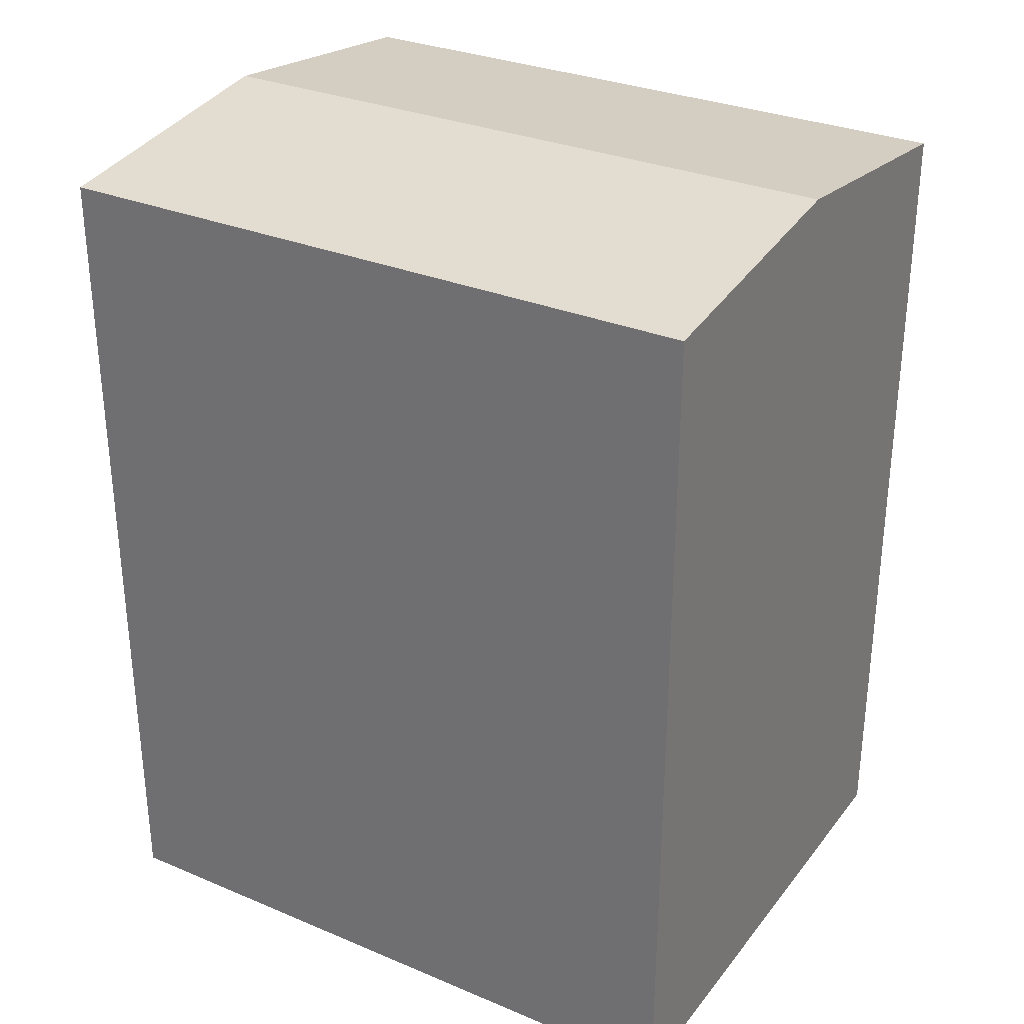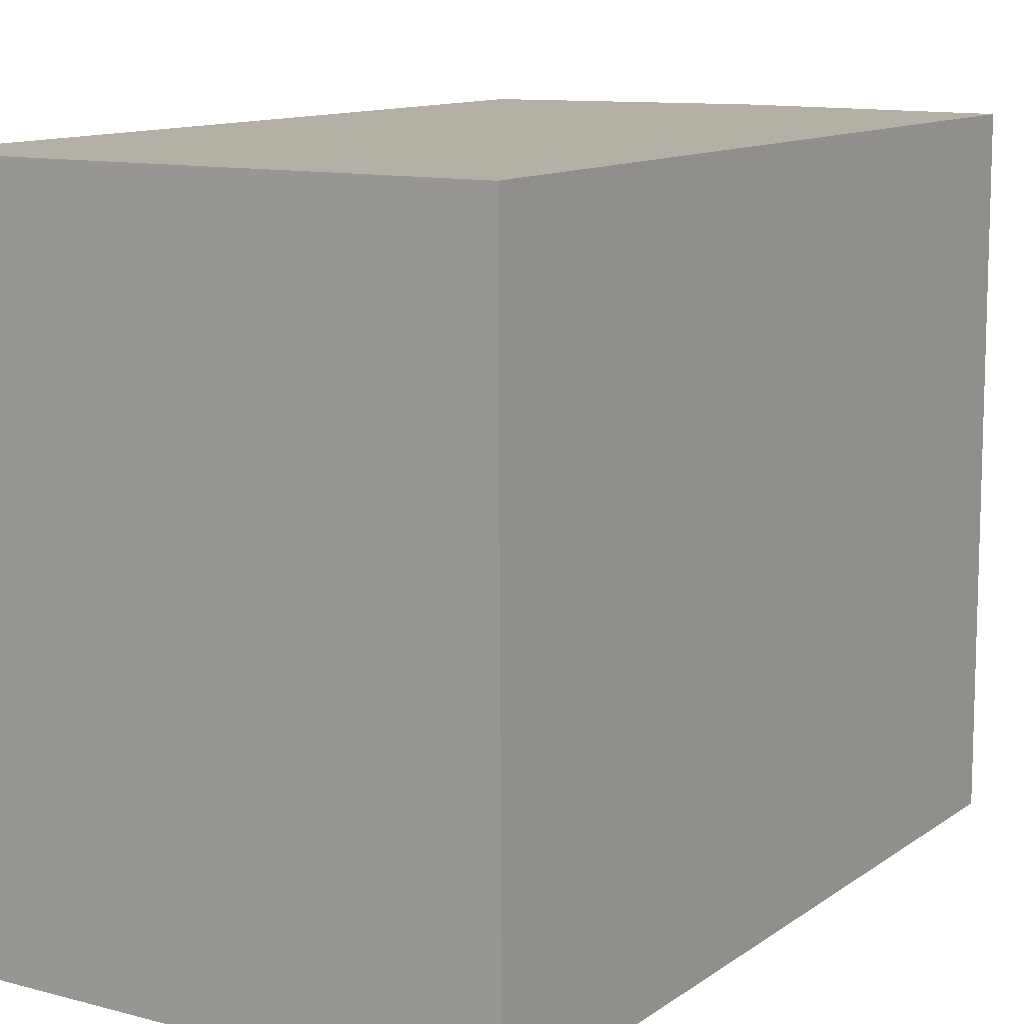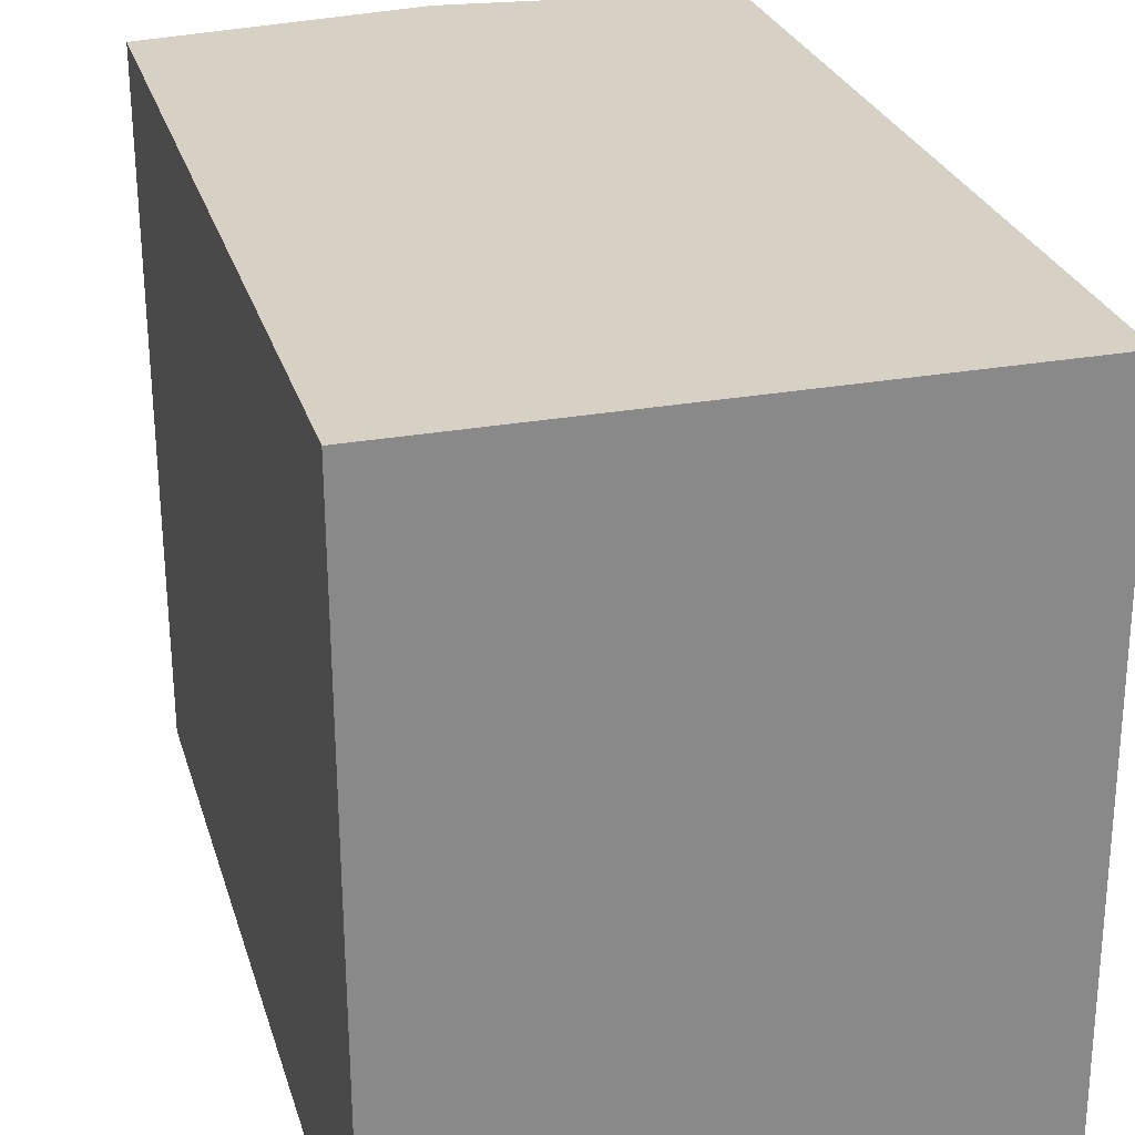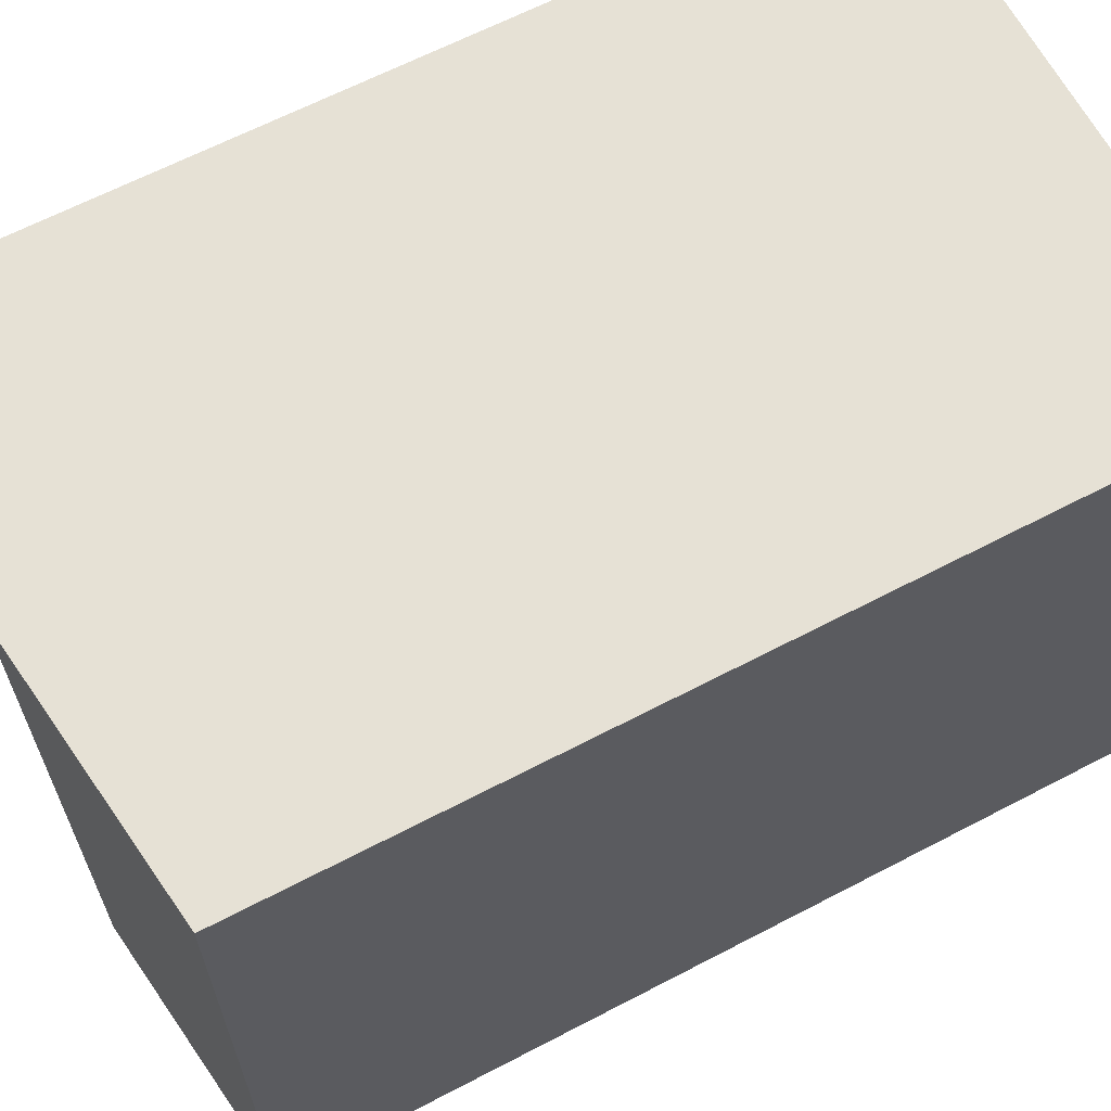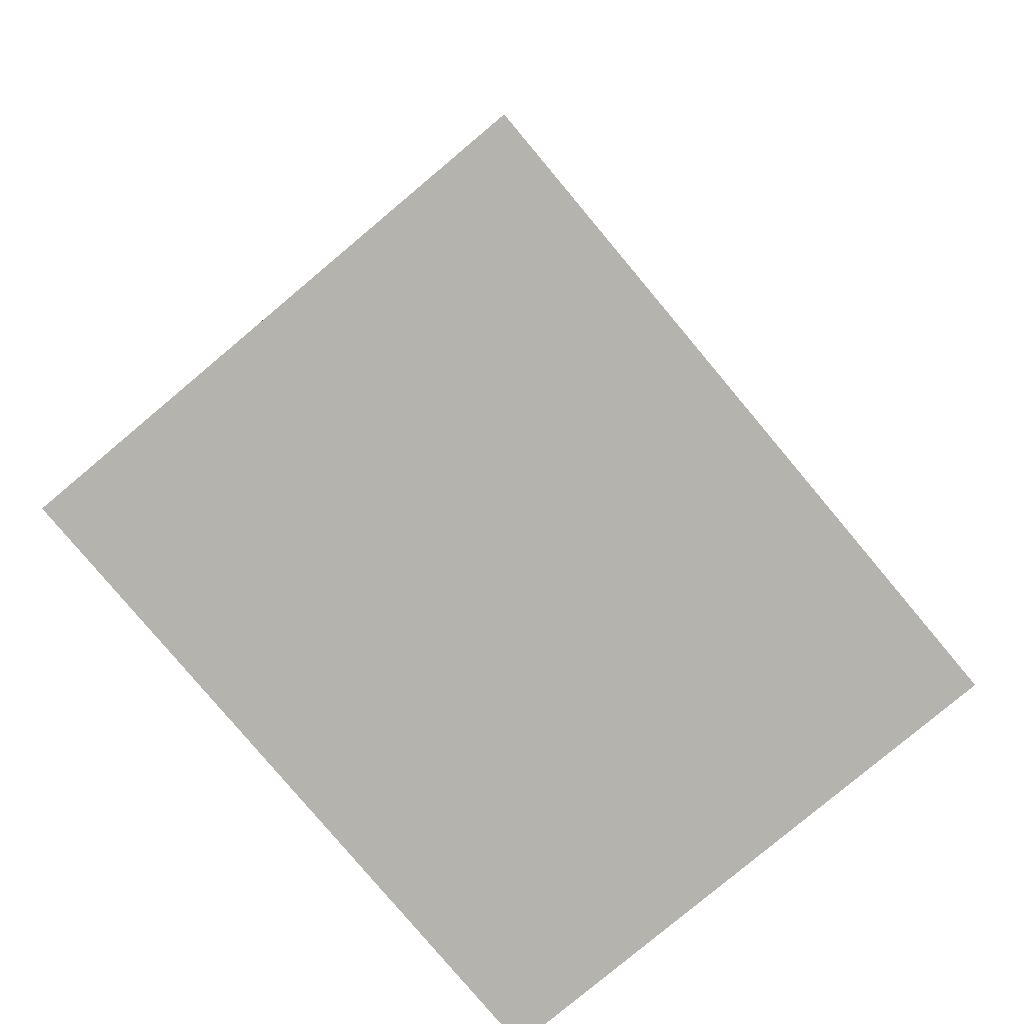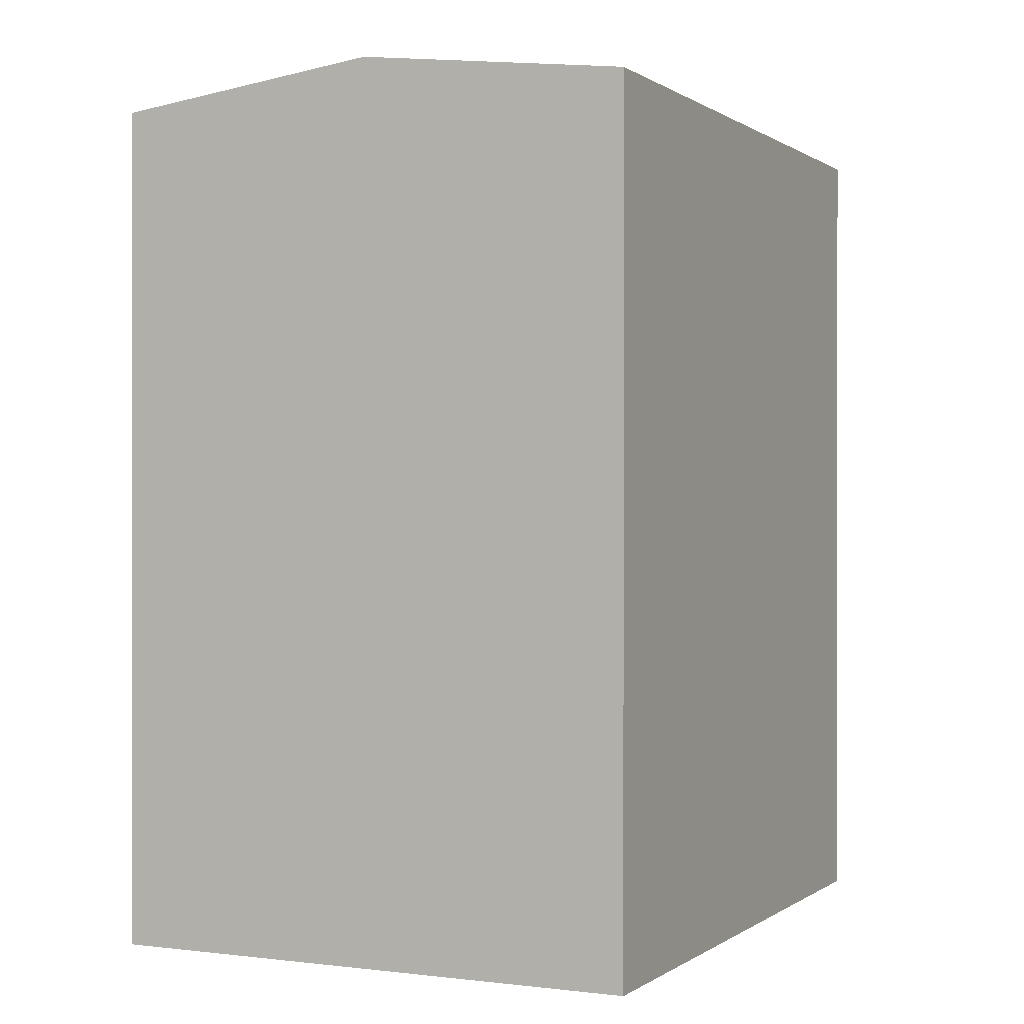
<metadata>
{"format":"obj","ext":"obj","renderer":"f3d","projection":"perspective","resolution":1024,"background":"white","views":[{"elev":30.6,"azim":-59.2,"up":"+Y"},{"elev":11.9,"azim":32.5,"up":"+Z"},{"elev":26.8,"azim":-15.3,"up":"+Z"},{"elev":64.3,"azim":-117.8,"up":"+Z"},{"elev":-79.9,"azim":-140.3,"up":"+Y"},{"elev":0.2,"azim":25.1,"up":"+Y"}]}
</metadata>
<code>
v  5.542 17.81 -13.46
v  0.000365 17.14 -0.0005423
v  5.476 17.81 0.02621
v  0.06552 17.14 -13.49
v  11.02 17.14 -13.44
v  10.95 17.14 0.05301
v  5.476 -1.64e-18 0.02678
v  11.02 8.228e-16 -13.44
v  10.95 -3.279e-18 0.05355
v  0 0 0
v  0.06515 8.261e-16 -13.49
v  5.541 8.245e-16 -13.46
g defaultobject
f 1 2 3
f 2 1 4
f 5 3 6
f 3 5 1
f 7 8 9
f 8 7 10
f 8 10 11
f 8 11 12
f 6 7 9
f 7 6 10
f 10 6 2
f 2 6 3
f 4 12 11
f 12 4 8
f 8 4 5
f 5 4 1
f 2 11 10
f 11 2 4
f 8 6 9
f 6 8 5

</code>
